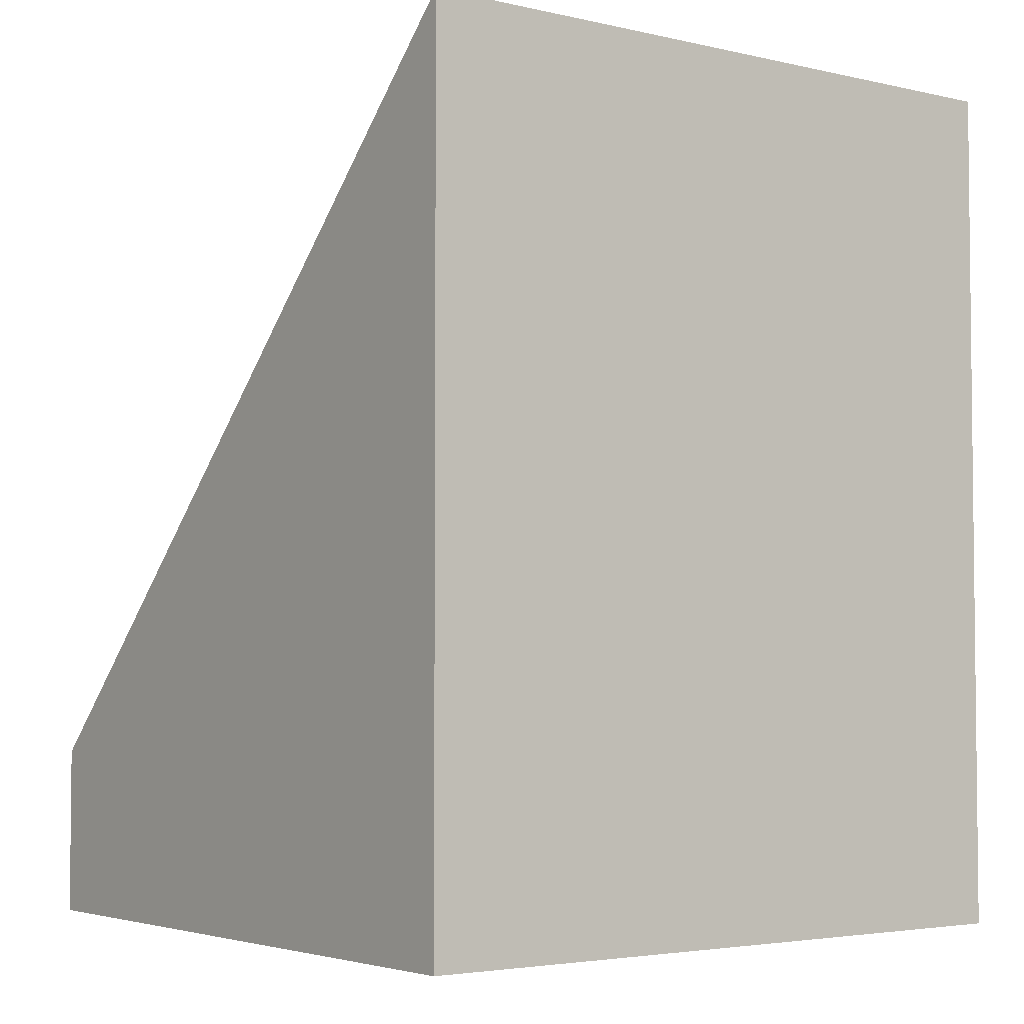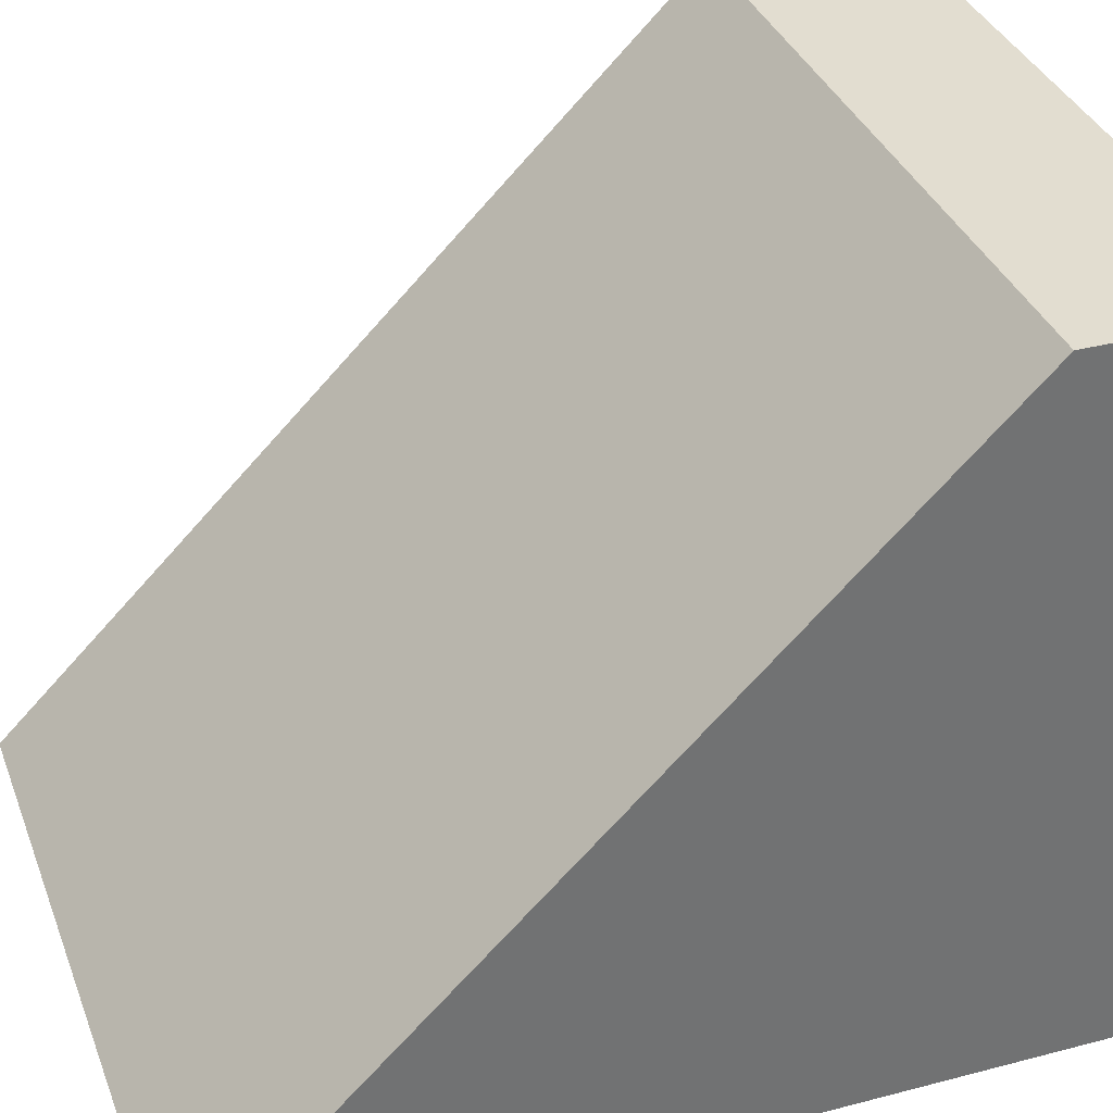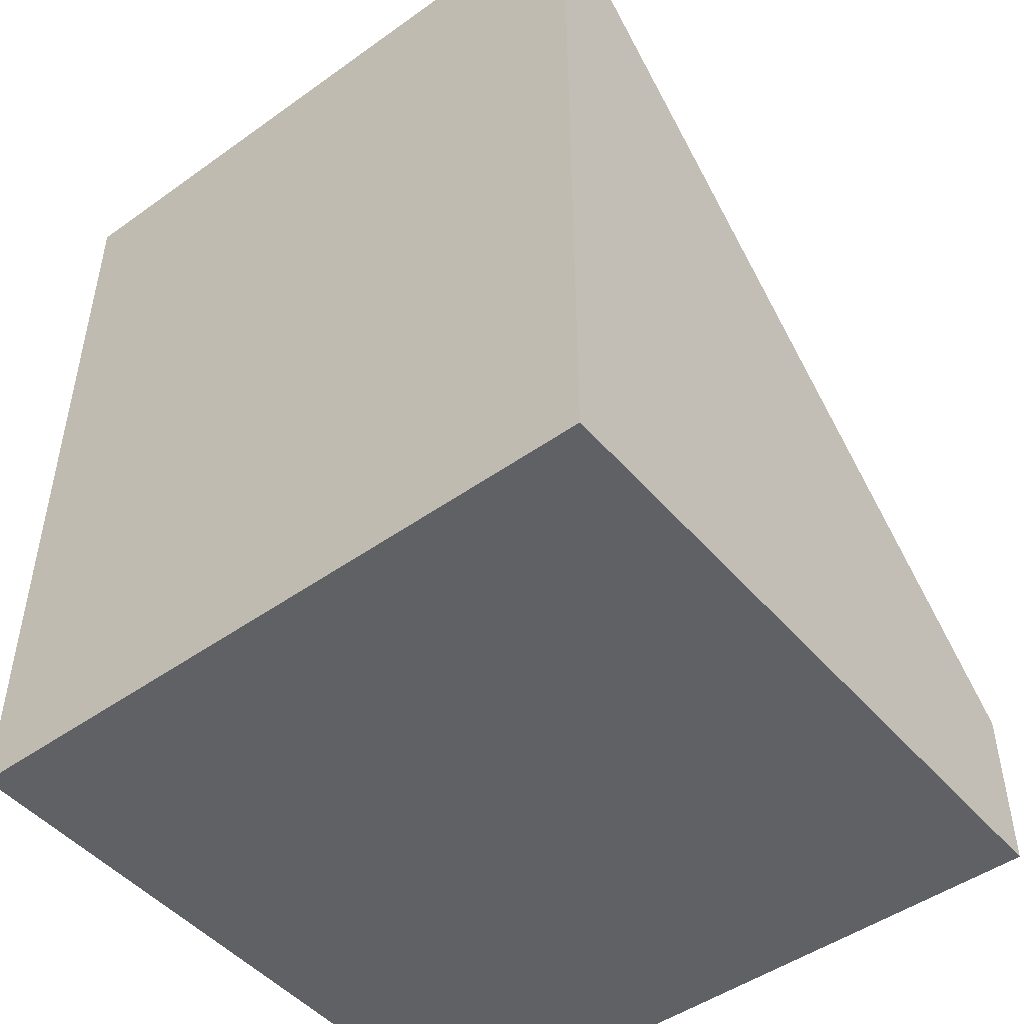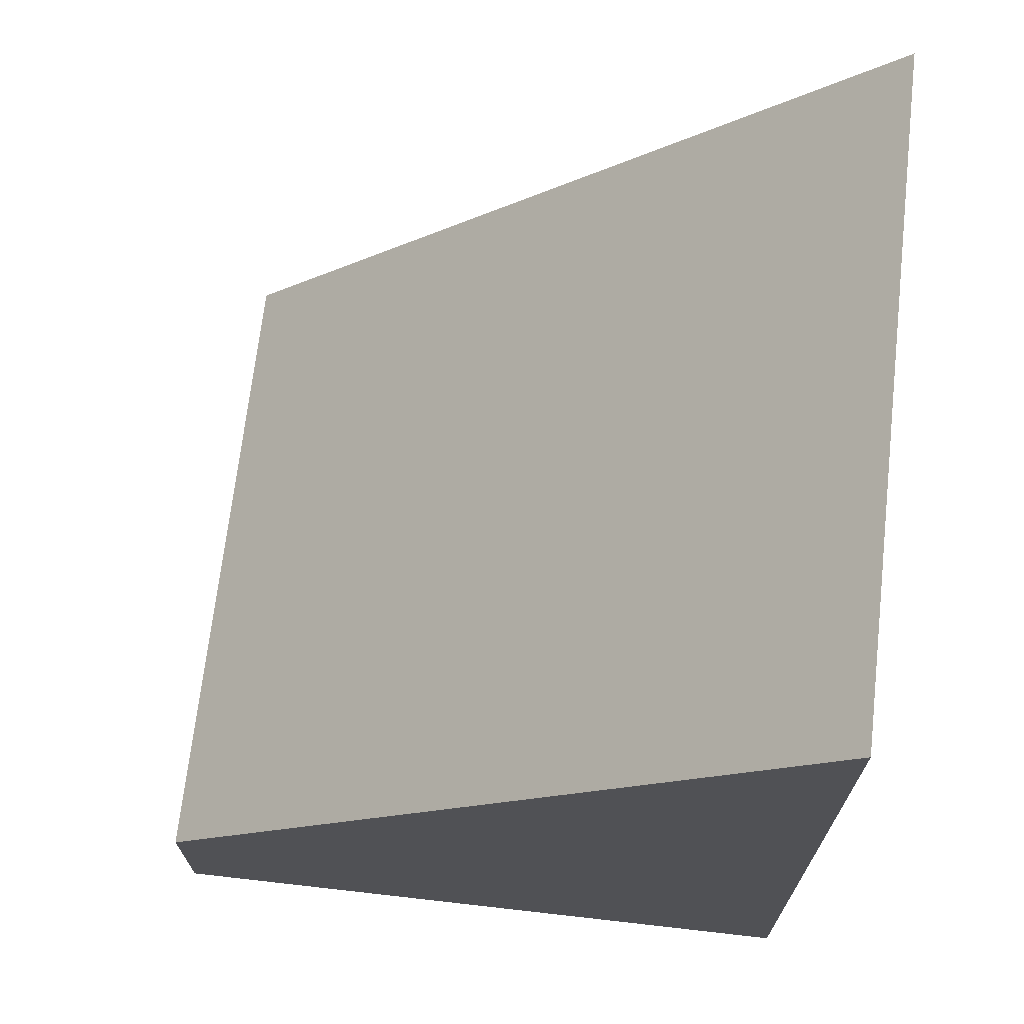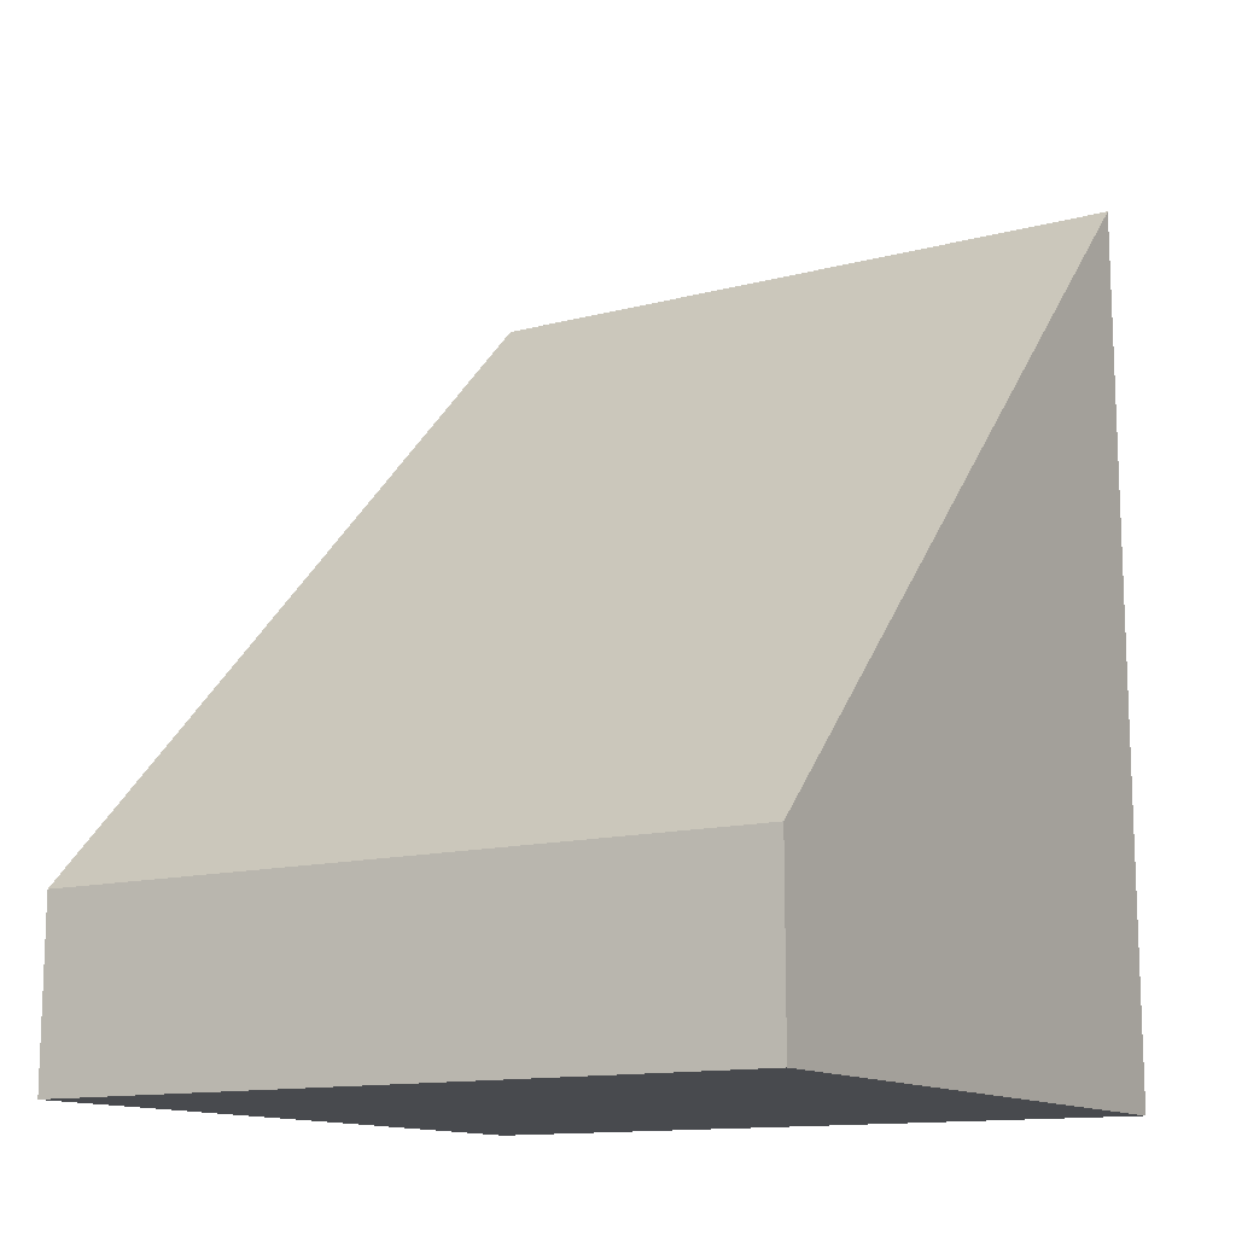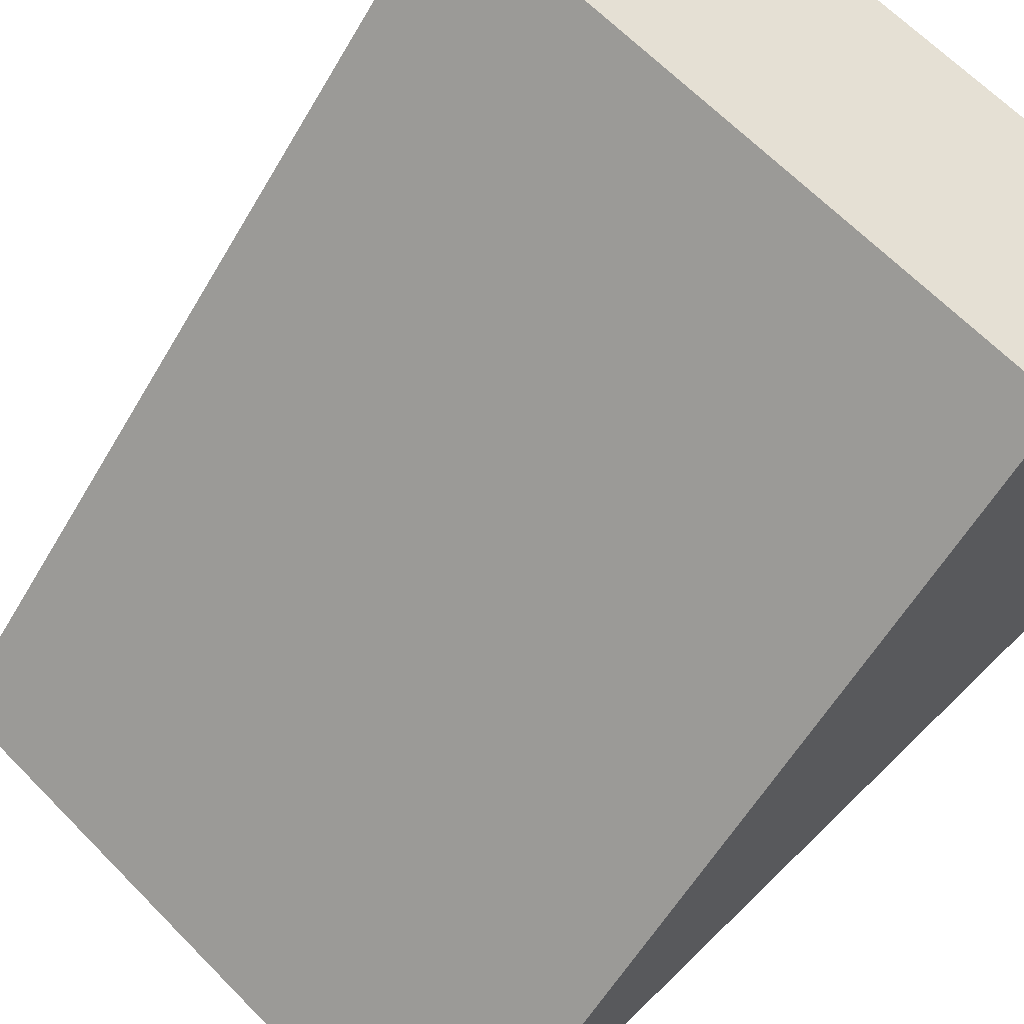
<metadata>
{"format":"obj","ext":"obj","renderer":"f3d","projection":"perspective","resolution":1024,"background":"white","views":[{"elev":-3.8,"azim":142.9,"up":"+Y"},{"elev":35.3,"azim":-109.2,"up":"+Z"},{"elev":-48.0,"azim":-141.4,"up":"+Y"},{"elev":69.6,"azim":96.5,"up":"+Y"},{"elev":-13.2,"azim":31.1,"up":"+Y"},{"elev":65.9,"azim":-134.5,"up":"+Z"}]}
</metadata>
<code>
o model_3302
v 0.5 0 -0.5
v 0.3 1 -0.5
v 0.5 1 -0.5
v -0.1962 0.25 0.5
v -0.3 0.5 0.25
v -0.5 0.5 0.25
v -0.5 0.25 0.5
v -0.5 0 -0.5
v -0.1962 0 0.5
v -0.5 0 0.5
v -0.5 0 0.5
v -0.5 0.25 0.25
v -0.5 0 -0.5
v 0.5 1 -0.5
v 0.3 1.25 -0.5
v 0.5 1.25 -0.5
v -0.5 0.5 0.25
v -0.5 0.25 0.25
v -0.5 0 0.5
v -0.5 0.25 0.5
v -0.5 0 0.5
v -0.1962 0.25 0.5
v -0.5 0.25 0.5
v 0.5 0.25 0.25
v 0.5 0.5 0.25
v 0.5 0.25 0.5
v 0.5 0 0.5
v 0.5 0 -0.5
v 0.5 0.25 0.25
v 0.5 0 0.5
v 0.5 1 -0.5
v 0.5 0.75 -0.25
v 0.5 1 -0.5
v 0.5 1.25 -0.5
v 0.5 1 -0.25
v 0.5 0.75 -0.25
v 0.3 1.25 -0.5
v 0.3 1 -0.25
v 0.5 1 -0.25
v 0.5 1.25 -0.5
v -0.5 1.25 -0.5
v -0.5 1 -0.5
v -0.5 0.75 -0.25
v -0.5 1 -0.25
v -0.5 0.75 -0.25
v -0.5 1 -0.5
v 0.5 0.5 0
v 0.5 0.75 -0.25
v 0.5 1 -0.25
v 0.5 0.75 0
v 0.5 0.5 0
v -0.5 0.75 0
v -0.3 0.75 0
v -0.3 1 -0.25
v -0.5 1 -0.25
v -0.5 1 -0.25
v -0.5 0.75 -0.25
v -0.5 0.5 0
v -0.5 0.75 0
v -0.5 0.5 0
v 0.5 0.5 0
v 0.5 0.75 0
v 0.5 0.5 0.25
v 0.5 0.25 0.25
v 0.3 0.75 0
v 0.3 0.5 0.25
v 0.5 0.5 0.25
v 0.5 0.75 0
v -0.5 0.75 0
v -0.5 0.5 0
v -0.5 0.25 0.25
v -0.5 0.5 0.25
v 0.3 1.25 -0.5
v 0.1962 1 -0.25
v 0.3 1 -0.25
v -0.5 1 -0.25
v -0.3 1 -0.25
v -0.3 1.25 -0.5
v -0.5 1.25 -0.5
v -0.1962 1 -0.25
v -0.1962 0.75 0
v 0.1962 0.75 0
v 0.1962 1 -0.25
v 0.1962 1 -0.25
v 0.1962 0.75 0
v 0.3 0.75 0
v 0.3 1 -0.25
v 0.1962 0.75 0
v 0.1962 0.5 0.25
v 0.3 0.5 0.25
v 0.3 0.75 0
v -0.5 0.5 0.25
v -0.3 0.5 0.25
v -0.3 0.75 0
v -0.5 0.75 0
v 0.1962 0.25 0.5
v 0.1962 0.5 0.25
v -0.1962 0.5 0.25
v -0.1962 0.25 0.5
v 0.1962 0.25 0.5
v 0.3 0.5 0.25
v 0.1962 0.5 0.25
v 0.5 0 0.5
v 0.1962 0.25 0.5
v 0.1962 0 0.5
v 0.5 0.25 0.5
v -0.5 1.25 -0.5
v -0.3 1.25 -0.5
v -0.5 1 -0.5
v -0.3 1 -0.5
v -0.1962 0.75 0
v -0.1962 1 -0.25
v 0.5 0.75 0
v 0.5 1 -0.25
v -0.3 1.25 -0.5
v -0.3 1 -0.25
v -0.1962 1 -0.25
v -0.3 1.25 -0.5
v -0.1962 1 -0.25
v 0.1962 1 -0.25
v 0.3 1.25 -0.5
v -0.3 0.75 0
v -0.3 0.5 0.25
v -0.1962 0.5 0.25
v -0.1962 0.75 0
v -0.1962 0.75 0
v -0.1962 0.5 0.25
v -0.1962 0.25 0.5
v -0.1962 0.5 0.25
v -0.3 0.5 0.25
v 0.5 0.25 0.5
v 0.5 0.5 0.25
v -0.1962 0 0.5
v 0.1962 0 0.5
v 0.1962 0.25 0.5
v -0.1962 0.25 0.5
v -0.1962 0 0.5
v 0.1962 0 0.5
v 0.5 0 -0.5
v 0.5 0 0.5
v 0.3 1 -0.5
v -0.3 1 -0.5
v -0.3 1.25 -0.5
v 0.3 1.25 -0.5
v 0.3 1 -0.5
v -0.5 1 -0.5
v -0.3 1 -0.5
v -0.5 0 -0.5
g surface_000
f 128 129 130
f 115 116 117
f 73 74 75
f 146 147 148
f 148 147 2
f 148 2 1
f 1 2 3
f 142 144 145
f 142 143 144
f 141 15 14
f 14 15 16
f 138 139 140
f 8 139 138
f 8 138 9
f 8 9 10
f 134 136 137
f 134 135 136
f 133 22 21
f 21 22 23
f 131 132 101
f 131 101 100
f 100 101 102
f 126 127 89
f 126 89 88
f 88 89 90
f 88 90 91
f 122 124 125
f 122 123 124
f 118 120 121
f 118 119 120
f 87 113 114
f 87 86 113
f 84 86 87
f 84 85 86
f 54 111 112
f 54 53 111
f 52 53 54
f 52 54 55
f 109 108 110
f 107 108 109
f 106 104 103
f 103 104 105
f 96 98 99
f 96 97 98
f 92 94 95
f 92 93 94
f 80 82 83
f 80 81 82
f 76 78 79
f 76 77 78
f 69 71 72
f 69 70 71
f 65 67 68
f 65 66 67
f 61 63 64
f 61 62 63
f 56 58 59
f 56 57 58
f 48 50 51
f 48 49 50
f 13 45 46
f 13 60 45
f 13 12 60
f 11 12 13
f 41 43 44
f 41 42 43
f 37 39 40
f 37 38 39
f 33 35 36
f 33 34 35
f 31 32 28
f 28 32 47
f 28 47 29
f 28 29 30
f 24 26 27
f 24 25 26
f 17 19 20
f 17 18 19
f 4 6 7
f 4 5 6

</code>
